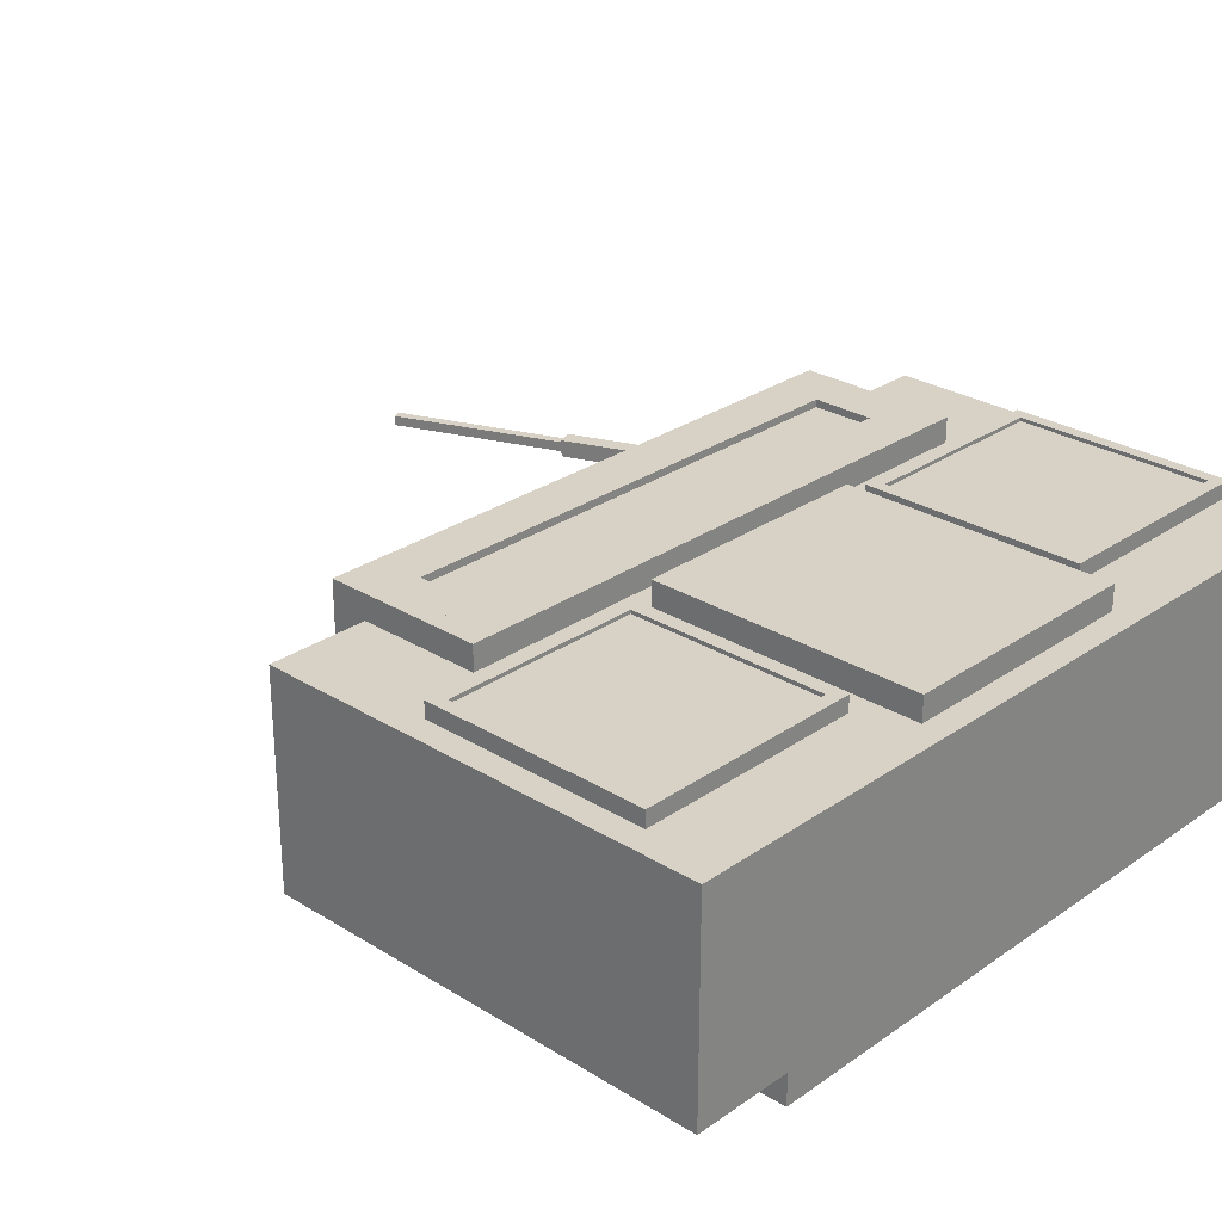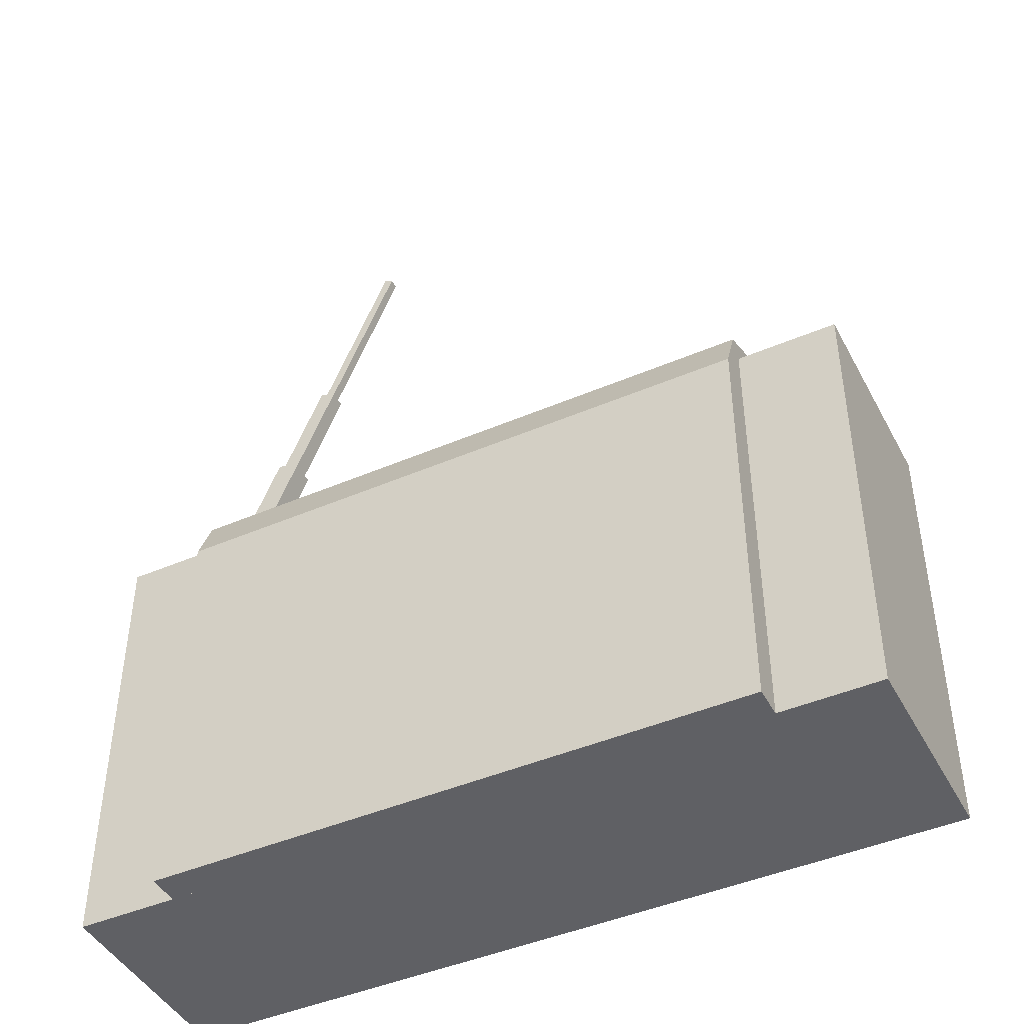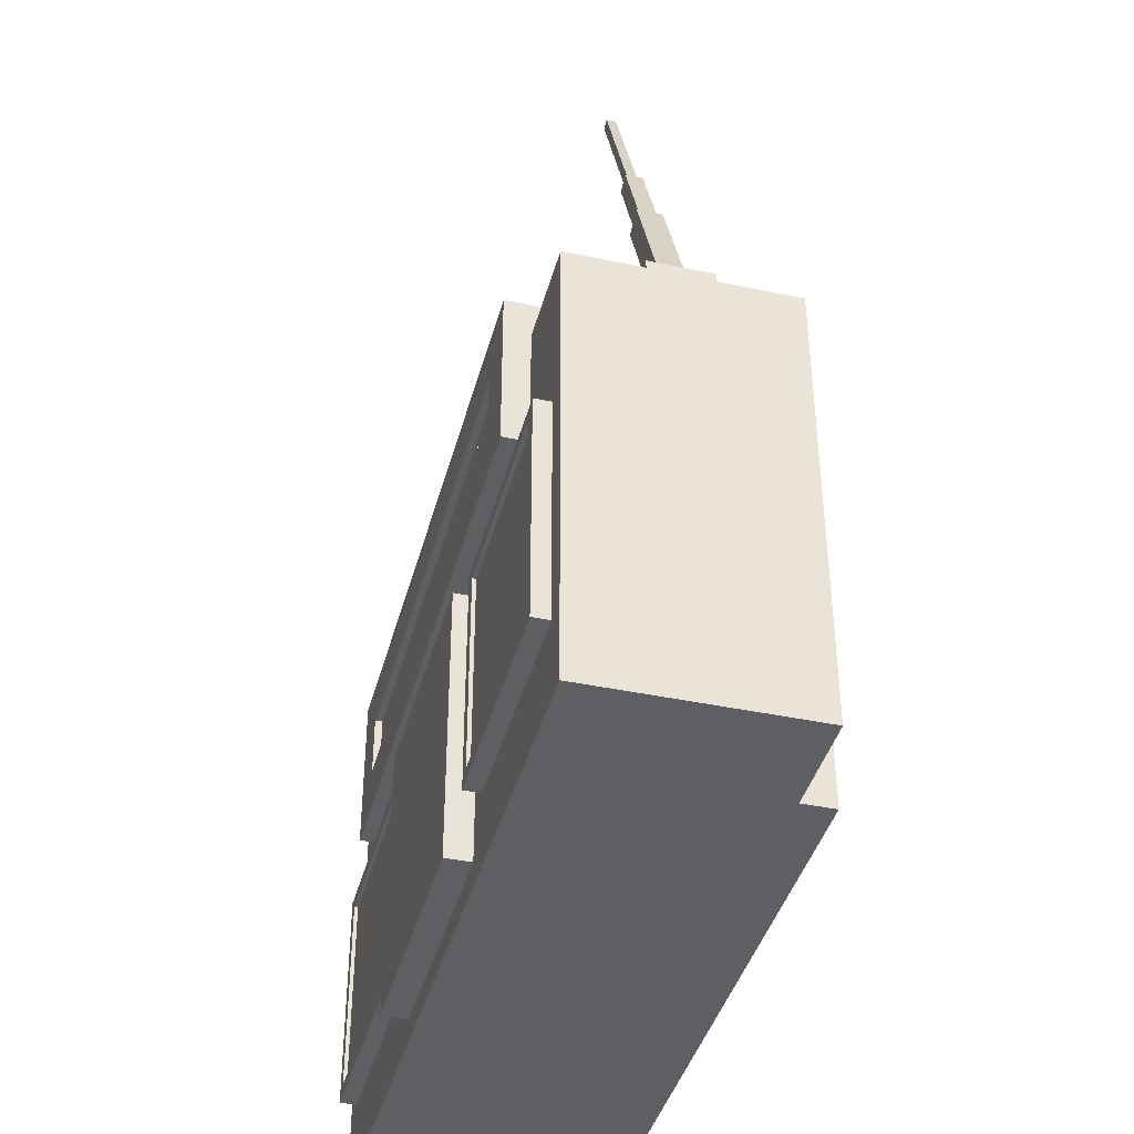
<metadata>
{"format":"obj","ext":"obj","renderer":"f3d","projection":"perspective","resolution":1024,"background":"white","views":[{"elev":27.6,"azim":-46.6,"up":"+Z"},{"elev":-44.7,"azim":-153.4,"up":"+Y"},{"elev":-40.7,"azim":75.4,"up":"+Y"}]}
</metadata>
<code>
o Frequency_Marker
v 0.2188 0.5312 0.1499
v 0.2188 0.4531 0.1499
v 0.2188 0.5312 0.15
v 0.2188 0.4531 0.15
v 0.2344 0.5312 0.15
v 0.2344 0.4531 0.15
v 0.2344 0.5312 0.1499
v 0.2344 0.4531 0.1499
f 1 2 3
f 2 4 3
f 5 6 7
f 6 8 7
f 5 7 3
f 7 1 3
f 8 6 2
f 6 4 2
f 7 8 1
f 8 2 1
f 3 4 5
f 4 6 5
o Extra_Fittings_cube
v -0.375 0.6094 -0.09375
v -0.375 0.5469 -0.09375
v -0.375 0.6094 0.1562
v -0.375 0.5469 0.1562
v 0.375 0.6094 0.1562
v 0.375 0.5469 0.1562
v 0.375 0.6094 -0.09375
v 0.375 0.5469 -0.09375
v -0.4531 0.3594 0.125
v -0.4531 0.1094 0.125
v -0.4531 0.3594 0.1406
v -0.4531 0.1094 0.1406
v -0.2031 0.3594 0.1406
v -0.2031 0.1094 0.1406
v -0.2031 0.3594 0.125
v -0.2031 0.1094 0.125
v 0.2031 0.3594 0.125
v 0.2031 0.1094 0.125
v 0.2031 0.3594 0.1406
v 0.2031 0.1094 0.1406
v 0.4531 0.3594 0.1406
v 0.4531 0.1094 0.1406
v 0.4531 0.3594 0.125
v 0.4531 0.1094 0.125
v 0.3339 0.8019 -0.03125
v 0.4356 0.5565 -0.03125
v 0.3339 0.8019 -0
v 0.4356 0.5565 -0
v 0.3628 0.8139 -0
v 0.4644 0.5685 -0
v 0.3628 0.8139 -0.03125
v 0.4644 0.5685 -0.03125
v 0.1656 0.6083 0.04555
v 0.1656 0.5795 0.05751
v 0.1656 0.6382 0.1177
v 0.1656 0.6094 0.1297
v 0.2281 0.6382 0.1177
v 0.2281 0.6094 0.1297
v 0.2281 0.6083 0.04555
v 0.2281 0.5795 0.05751
v 0.0875 0.6083 0.04555
v 0.0875 0.5795 0.05751
v 0.0875 0.6382 0.1177
v 0.0875 0.6094 0.1297
v 0.15 0.6382 0.1177
v 0.15 0.6094 0.1297
v 0.15 0.6083 0.04555
v 0.15 0.5795 0.05751
v -0.06875 0.6083 0.04555
v -0.06875 0.5795 0.05751
v -0.06875 0.6382 0.1177
v -0.06875 0.6094 0.1297
v -0.00625 0.6382 0.1177
v -0.00625 0.6094 0.1297
v -0.00625 0.6083 0.04555
v -0.00625 0.5795 0.05751
v 0.009375 0.6083 0.04555
v 0.009375 0.5795 0.05751
v 0.009375 0.6382 0.1177
v 0.009375 0.6094 0.1297
v 0.07187 0.6382 0.1177
v 0.07187 0.6094 0.1297
v 0.07187 0.6083 0.04555
v 0.07187 0.5795 0.05751
v -0.1469 0.6035 0.04808
v -0.1469 0.5747 0.06004
v -0.1469 0.6334 0.1203
v -0.1469 0.6046 0.1322
v -0.08438 0.6334 0.1203
v -0.08438 0.6046 0.1322
v -0.08438 0.6035 0.04808
v -0.08438 0.5747 0.06004
v -0.1469 0.632 0.0354
v -0.1469 0.6031 0.02344
v -0.1469 0.6021 0.1076
v -0.1469 0.5732 0.09562
v -0.08438 0.6021 0.1076
v -0.08438 0.5732 0.09562
v -0.08438 0.632 0.0354
v -0.08438 0.6031 0.02344
v -0.225 0.6083 0.04555
v -0.225 0.5795 0.05751
v -0.225 0.6382 0.1177
v -0.225 0.6094 0.1297
v -0.1625 0.6382 0.1177
v -0.1625 0.6094 0.1297
v -0.1625 0.6083 0.04555
v -0.1625 0.5795 0.05751
v 0.2844 0.9336 -0.02656
v 0.3382 0.8037 -0.02656
v 0.2844 0.9336 -0.004688
v 0.3382 0.8037 -0.004688
v 0.3046 0.942 -0.004688
v 0.3585 0.8121 -0.004688
v 0.3046 0.942 -0.02656
v 0.3585 0.8121 -0.02656
v 0.1991 1.152 -0.02187
v 0.2888 0.9354 -0.02187
v 0.1991 1.152 -0.009375
v 0.2888 0.9354 -0.009375
v 0.2106 1.157 -0.009375
v 0.3003 0.9402 -0.009375
v 0.2106 1.157 -0.02187
v 0.3003 0.9402 -0.02187
v -0.375 0.4688 0.125
v -0.375 0.4062 0.125
v -0.375 0.4688 0.1562
v -0.375 0.4062 0.1562
v 0.375 0.4688 0.1562
v 0.375 0.4062 0.1562
v 0.375 0.4688 0.125
v 0.375 0.4062 0.125
v 0.3125 0.5469 0.125
v 0.3125 0.4688 0.125
v 0.3125 0.5469 0.1562
v 0.3125 0.4688 0.1562
v 0.375 0.5469 0.1562
v 0.375 0.4688 0.1562
v 0.375 0.5469 0.125
v 0.375 0.4688 0.125
v -0.375 0.5469 0.125
v -0.375 0.4688 0.125
v -0.375 0.5469 0.1562
v -0.375 0.4688 0.1562
v -0.3125 0.5469 0.1562
v -0.3125 0.4688 0.1562
v -0.3125 0.5469 0.125
v -0.3125 0.4688 0.125
v -0.375 0.584 -0.155
v -0.375 0.5263 -0.1311
v -0.375 0.6094 -0.09375
v -0.375 0.5516 -0.06983
v 0.375 0.6094 -0.09375
v 0.375 0.5516 -0.06983
v 0.375 0.584 -0.155
v 0.375 0.5263 -0.1311
v -0.1562 0.375 0.125
v -0.1562 0.03125 0.125
v -0.1562 0.375 0.1562
v -0.1562 0.03125 0.1562
v 0.1562 0.375 0.1562
v 0.1562 0.03125 0.1562
v 0.1562 0.375 0.125
v 0.1562 0.03125 0.125
v -0.1562 0.2969 -0.01562
v -0.1562 0.03125 -0.01562
v -0.1562 0.2969 0.125
v -0.1562 0.03125 0.125
v -0.1406 0.2969 0.125
v -0.1406 0.03125 0.125
v -0.1406 0.2969 -0.01562
v -0.1406 0.03125 -0.01562
v 0.1406 0.2969 -0.01562
v 0.1406 0.03125 -0.01562
v 0.1406 0.2969 0.125
v 0.1406 0.03125 0.125
v 0.1562 0.2969 0.125
v 0.1562 0.03125 0.125
v 0.1562 0.2969 -0.01562
v 0.1562 0.03125 -0.01562
v -0.4688 0.375 0.125
v -0.4688 0.09375 0.125
v -0.4688 0.375 0.1453
v -0.4688 0.09375 0.1453
v -0.4531 0.375 0.1453
v -0.4531 0.09375 0.1453
v -0.4531 0.375 0.125
v -0.4531 0.09375 0.125
v -0.2031 0.375 0.125
v -0.2031 0.09375 0.125
v -0.2031 0.375 0.1453
v -0.2031 0.09375 0.1453
v -0.1875 0.375 0.1453
v -0.1875 0.09375 0.1453
v -0.1875 0.375 0.125
v -0.1875 0.09375 0.125
v -0.4531 0.375 0.125
v -0.4531 0.3594 0.125
v -0.4531 0.375 0.1453
v -0.4531 0.3594 0.1453
v -0.2031 0.375 0.1453
v -0.2031 0.3594 0.1453
v -0.2031 0.375 0.125
v -0.2031 0.3594 0.125
v -0.4531 0.1094 0.125
v -0.4531 0.09375 0.125
v -0.4531 0.1094 0.1453
v -0.4531 0.09375 0.1453
v -0.2031 0.1094 0.1453
v -0.2031 0.09375 0.1453
v -0.2031 0.1094 0.125
v -0.2031 0.09375 0.125
v 0.2031 0.1094 0.125
v 0.2031 0.09375 0.125
v 0.2031 0.1094 0.1453
v 0.2031 0.09375 0.1453
v 0.4531 0.1094 0.1453
v 0.4531 0.09375 0.1453
v 0.4531 0.1094 0.125
v 0.4531 0.09375 0.125
v 0.4531 0.375 0.125
v 0.4531 0.09375 0.125
v 0.4531 0.375 0.1453
v 0.4531 0.09375 0.1453
v 0.4688 0.375 0.1453
v 0.4688 0.09375 0.1453
v 0.4688 0.375 0.125
v 0.4688 0.09375 0.125
v 0.2031 0.375 0.125
v 0.2031 0.3594 0.125
v 0.2031 0.375 0.1453
v 0.2031 0.3594 0.1453
v 0.4531 0.375 0.1453
v 0.4531 0.3594 0.1453
v 0.4531 0.375 0.125
v 0.4531 0.3594 0.125
v 0.1875 0.375 0.125
v 0.1875 0.09375 0.125
v 0.1875 0.375 0.1453
v 0.1875 0.09375 0.1453
v 0.2031 0.375 0.1453
v 0.2031 0.09375 0.1453
v 0.2031 0.375 0.125
v 0.2031 0.09375 0.125
v 0.3906 0.6094 -0.05469
v 0.3906 0.5625 -0.05469
v 0.3906 0.6094 0.02344
v 0.3906 0.5625 0.02344
v 0.4688 0.6094 0.02344
v 0.4688 0.5625 0.02344
v 0.4688 0.6094 -0.05469
v 0.4688 0.5625 -0.05469
v -0.375 0.5228 -0.1804
v -0.375 -0 -0.1804
v -0.375 0.5228 -0.1406
v -0.375 -0 -0.1406
v 0.375 0.5228 -0.1406
v 0.375 -0 -0.1406
v 0.375 0.5228 -0.1804
v 0.375 -0 -0.1804
v -0.375 0.584 -0.155
v -0.375 0.5228 -0.1804
v -0.375 0.5601 -0.09725
v -0.375 0.4988 -0.1226
v 0.375 0.5601 -0.09725
v 0.375 0.4988 -0.1226
v 0.375 0.584 -0.155
v 0.375 0.5228 -0.1804
f 9 10 11
f 10 12 11
f 13 14 15
f 14 16 15
f 13 15 11
f 15 9 11
f 16 14 10
f 14 12 10
f 15 16 9
f 16 10 9
f 11 12 13
f 12 14 13
f 17 18 19
f 18 20 19
f 21 22 23
f 22 24 23
f 21 23 19
f 23 17 19
f 24 22 18
f 22 20 18
f 23 24 17
f 24 18 17
f 19 20 21
f 20 22 21
f 25 26 27
f 26 28 27
f 29 30 31
f 30 32 31
f 29 31 27
f 31 25 27
f 32 30 26
f 30 28 26
f 31 32 25
f 32 26 25
f 27 28 29
f 28 30 29
f 33 34 35
f 34 36 35
f 37 38 39
f 38 40 39
f 37 39 35
f 39 33 35
f 40 38 34
f 38 36 34
f 39 40 33
f 40 34 33
f 35 36 37
f 36 38 37
f 41 42 43
f 42 44 43
f 45 46 47
f 46 48 47
f 45 47 43
f 47 41 43
f 48 46 42
f 46 44 42
f 47 48 41
f 48 42 41
f 43 44 45
f 44 46 45
f 49 50 51
f 50 52 51
f 53 54 55
f 54 56 55
f 53 55 51
f 55 49 51
f 56 54 50
f 54 52 50
f 55 56 49
f 56 50 49
f 51 52 53
f 52 54 53
f 57 58 59
f 58 60 59
f 61 62 63
f 62 64 63
f 61 63 59
f 63 57 59
f 64 62 58
f 62 60 58
f 63 64 57
f 64 58 57
f 59 60 61
f 60 62 61
f 65 66 67
f 66 68 67
f 69 70 71
f 70 72 71
f 69 71 67
f 71 65 67
f 72 70 66
f 70 68 66
f 71 72 65
f 72 66 65
f 67 68 69
f 68 70 69
f 73 74 75
f 74 76 75
f 77 78 79
f 78 80 79
f 77 79 75
f 79 73 75
f 80 78 74
f 78 76 74
f 79 80 73
f 80 74 73
f 75 76 77
f 76 78 77
f 81 82 83
f 82 84 83
f 85 86 87
f 86 88 87
f 85 87 83
f 87 81 83
f 88 86 82
f 86 84 82
f 87 88 81
f 88 82 81
f 83 84 85
f 84 86 85
f 89 90 91
f 90 92 91
f 93 94 95
f 94 96 95
f 93 95 91
f 95 89 91
f 96 94 90
f 94 92 90
f 95 96 89
f 96 90 89
f 91 92 93
f 92 94 93
f 97 98 99
f 98 100 99
f 101 102 103
f 102 104 103
f 101 103 99
f 103 97 99
f 104 102 98
f 102 100 98
f 103 104 97
f 104 98 97
f 99 100 101
f 100 102 101
f 105 106 107
f 106 108 107
f 109 110 111
f 110 112 111
f 109 111 107
f 111 105 107
f 112 110 106
f 110 108 106
f 111 112 105
f 112 106 105
f 107 108 109
f 108 110 109
f 113 114 115
f 114 116 115
f 117 118 119
f 118 120 119
f 117 119 115
f 119 113 115
f 120 118 114
f 118 116 114
f 119 120 113
f 120 114 113
f 115 116 117
f 116 118 117
f 121 122 123
f 122 124 123
f 125 126 127
f 126 128 127
f 125 127 123
f 127 121 123
f 128 126 122
f 126 124 122
f 127 128 121
f 128 122 121
f 123 124 125
f 124 126 125
f 129 130 131
f 130 132 131
f 133 134 135
f 134 136 135
f 133 135 131
f 135 129 131
f 136 134 130
f 134 132 130
f 135 136 129
f 136 130 129
f 131 132 133
f 132 134 133
f 137 138 139
f 138 140 139
f 141 142 143
f 142 144 143
f 141 143 139
f 143 137 139
f 144 142 138
f 142 140 138
f 143 144 137
f 144 138 137
f 139 140 141
f 140 142 141
f 145 146 147
f 146 148 147
f 149 150 151
f 150 152 151
f 149 151 147
f 151 145 147
f 152 150 146
f 150 148 146
f 151 152 145
f 152 146 145
f 147 148 149
f 148 150 149
f 153 154 155
f 154 156 155
f 157 158 159
f 158 160 159
f 157 159 155
f 159 153 155
f 160 158 154
f 158 156 154
f 159 160 153
f 160 154 153
f 155 156 157
f 156 158 157
f 161 162 163
f 162 164 163
f 165 166 167
f 166 168 167
f 165 167 163
f 167 161 163
f 168 166 162
f 166 164 162
f 167 168 161
f 168 162 161
f 163 164 165
f 164 166 165
f 169 170 171
f 170 172 171
f 173 174 175
f 174 176 175
f 173 175 171
f 175 169 171
f 176 174 170
f 174 172 170
f 175 176 169
f 176 170 169
f 171 172 173
f 172 174 173
f 177 178 179
f 178 180 179
f 181 182 183
f 182 184 183
f 181 183 179
f 183 177 179
f 184 182 178
f 182 180 178
f 183 184 177
f 184 178 177
f 179 180 181
f 180 182 181
f 185 186 187
f 186 188 187
f 189 190 191
f 190 192 191
f 189 191 187
f 191 185 187
f 192 190 186
f 190 188 186
f 191 192 185
f 192 186 185
f 187 188 189
f 188 190 189
f 193 194 195
f 194 196 195
f 197 198 199
f 198 200 199
f 197 199 195
f 199 193 195
f 200 198 194
f 198 196 194
f 199 200 193
f 200 194 193
f 195 196 197
f 196 198 197
f 201 202 203
f 202 204 203
f 205 206 207
f 206 208 207
f 205 207 203
f 207 201 203
f 208 206 202
f 206 204 202
f 207 208 201
f 208 202 201
f 203 204 205
f 204 206 205
f 209 210 211
f 210 212 211
f 213 214 215
f 214 216 215
f 213 215 211
f 215 209 211
f 216 214 210
f 214 212 210
f 215 216 209
f 216 210 209
f 211 212 213
f 212 214 213
f 217 218 219
f 218 220 219
f 221 222 223
f 222 224 223
f 221 223 219
f 223 217 219
f 224 222 218
f 222 220 218
f 223 224 217
f 224 218 217
f 219 220 221
f 220 222 221
f 225 226 227
f 226 228 227
f 229 230 231
f 230 232 231
f 229 231 227
f 231 225 227
f 232 230 226
f 230 228 226
f 231 232 225
f 232 226 225
f 227 228 229
f 228 230 229
f 233 234 235
f 234 236 235
f 237 238 239
f 238 240 239
f 237 239 235
f 239 233 235
f 240 238 234
f 238 236 234
f 239 240 233
f 240 234 233
f 235 236 237
f 236 238 237
f 241 242 243
f 242 244 243
f 245 246 247
f 246 248 247
f 245 247 243
f 247 241 243
f 248 246 242
f 246 244 242
f 247 248 241
f 248 242 241
f 243 244 245
f 244 246 245
f 249 250 251
f 250 252 251
f 253 254 255
f 254 256 255
f 253 255 251
f 255 249 251
f 256 254 250
f 254 252 250
f 255 256 249
f 256 250 249
f 251 252 253
f 252 254 253
o Dials_octagon
v 0.2812 0.6328 0.08081
v 0.2812 0.6094 0.08081
v 0.3254 0.6328 0.125
v 0.3254 0.6094 0.125
v 0.3438 0.6328 0.1067
v 0.3438 0.6094 0.1067
v 0.2996 0.6328 0.0625
v 0.2996 0.6094 0.0625
v 0.2996 0.6328 0.0625
v 0.2996 0.6094 0.0625
v 0.2996 0.6328 0.125
v 0.2996 0.6094 0.125
v 0.3254 0.6328 0.125
v 0.3254 0.6094 0.125
v 0.3254 0.6328 0.0625
v 0.3254 0.6094 0.0625
v 0.2812 0.6328 0.1067
v 0.2812 0.6094 0.1067
v 0.2996 0.6328 0.125
v 0.2996 0.6094 0.125
v 0.3438 0.6328 0.08081
v 0.3438 0.6094 0.08081
v 0.3254 0.6328 0.0625
v 0.3254 0.6094 0.0625
v 0.2812 0.6328 0.08081
v 0.2812 0.6094 0.08081
v 0.2812 0.6328 0.1067
v 0.2812 0.6094 0.1067
v 0.3438 0.6328 0.1067
v 0.3438 0.6094 0.1067
v 0.3438 0.6328 0.08081
v 0.3438 0.6094 0.08081
v -0.3254 0.6328 0.0625
v -0.3254 0.6094 0.0625
v -0.3254 0.6328 0.125
v -0.3254 0.6094 0.125
v -0.2996 0.6328 0.125
v -0.2996 0.6094 0.125
v -0.2996 0.6328 0.0625
v -0.2996 0.6094 0.0625
v -0.3438 0.6328 0.1067
v -0.3438 0.6094 0.1067
v -0.3254 0.6328 0.125
v -0.3254 0.6094 0.125
v -0.2812 0.6328 0.08081
v -0.2812 0.6094 0.08081
v -0.2996 0.6328 0.0625
v -0.2996 0.6094 0.0625
v -0.3438 0.6328 0.08081
v -0.3438 0.6094 0.08081
v -0.3438 0.6328 0.1067
v -0.3438 0.6094 0.1067
v -0.2812 0.6328 0.1067
v -0.2812 0.6094 0.1067
v -0.2812 0.6328 0.08081
v -0.2812 0.6094 0.08081
v -0.3438 0.6328 0.08081
v -0.3438 0.6094 0.08081
v -0.2996 0.6328 0.125
v -0.2996 0.6094 0.125
v -0.2812 0.6328 0.1067
v -0.2812 0.6094 0.1067
v -0.3254 0.6328 0.0625
v -0.3254 0.6094 0.0625
f 257 258 259
f 258 260 259
f 261 262 263
f 262 264 263
f 261 263 259
f 263 257 259
f 264 262 258
f 262 260 258
f 263 264 257
f 264 258 257
f 259 260 261
f 260 262 261
f 265 266 267
f 266 268 267
f 269 270 271
f 270 272 271
f 269 271 267
f 271 265 267
f 272 270 266
f 270 268 266
f 271 272 265
f 272 266 265
f 267 268 269
f 268 270 269
f 273 274 275
f 274 276 275
f 277 278 279
f 278 280 279
f 277 279 275
f 279 273 275
f 280 278 274
f 278 276 274
f 279 280 273
f 280 274 273
f 275 276 277
f 276 278 277
f 281 282 283
f 282 284 283
f 285 286 287
f 286 288 287
f 285 287 283
f 287 281 283
f 288 286 282
f 286 284 282
f 287 288 281
f 288 282 281
f 283 284 285
f 284 286 285
f 289 290 291
f 290 292 291
f 293 294 295
f 294 296 295
f 293 295 291
f 295 289 291
f 296 294 290
f 294 292 290
f 295 296 289
f 296 290 289
f 291 292 293
f 292 294 293
f 297 298 299
f 298 300 299
f 301 302 303
f 302 304 303
f 301 303 299
f 303 297 299
f 304 302 298
f 302 300 298
f 303 304 297
f 304 298 297
f 299 300 301
f 300 302 301
f 305 306 307
f 306 308 307
f 309 310 311
f 310 312 311
f 309 311 307
f 311 305 307
f 312 310 306
f 310 308 306
f 311 312 305
f 312 306 305
f 307 308 309
f 308 310 309
f 313 314 315
f 314 316 315
f 317 318 319
f 318 320 319
f 317 319 315
f 319 313 315
f 320 318 314
f 318 316 314
f 319 320 313
f 320 314 313
f 315 316 317
f 316 318 317
o Base
v -0.5 0.5625 -0.1406
v -0.5 -0 -0.1406
v -0.5 0.5625 0.125
v -0.5 0 0.125
v 0.5 0.5625 0.125
v 0.5 0 0.125
v 0.5 0.5625 -0.1406
v 0.5 -0 -0.1406
f 321 322 323
f 322 324 323
f 325 326 327
f 326 328 327
f 325 327 323
f 327 321 323
f 328 326 322
f 326 324 322
f 327 328 321
f 328 322 321
f 323 324 325
f 324 326 325
o Frequency_Meter
v -0.3125 0.5469 0.125
v -0.3125 0.4688 0.125
v -0.3125 0.5469 0.1469
v -0.3125 0.4688 0.1469
v 0.3125 0.5469 0.1469
v 0.3125 0.4688 0.1469
v 0.3125 0.5469 0.125
v 0.3125 0.4688 0.125
f 329 330 331
f 330 332 331
f 333 334 335
f 334 336 335
f 333 335 331
f 335 329 331
f 336 334 330
f 334 332 330
f 335 336 329
f 336 330 329
f 331 332 333
f 332 334 333

</code>
